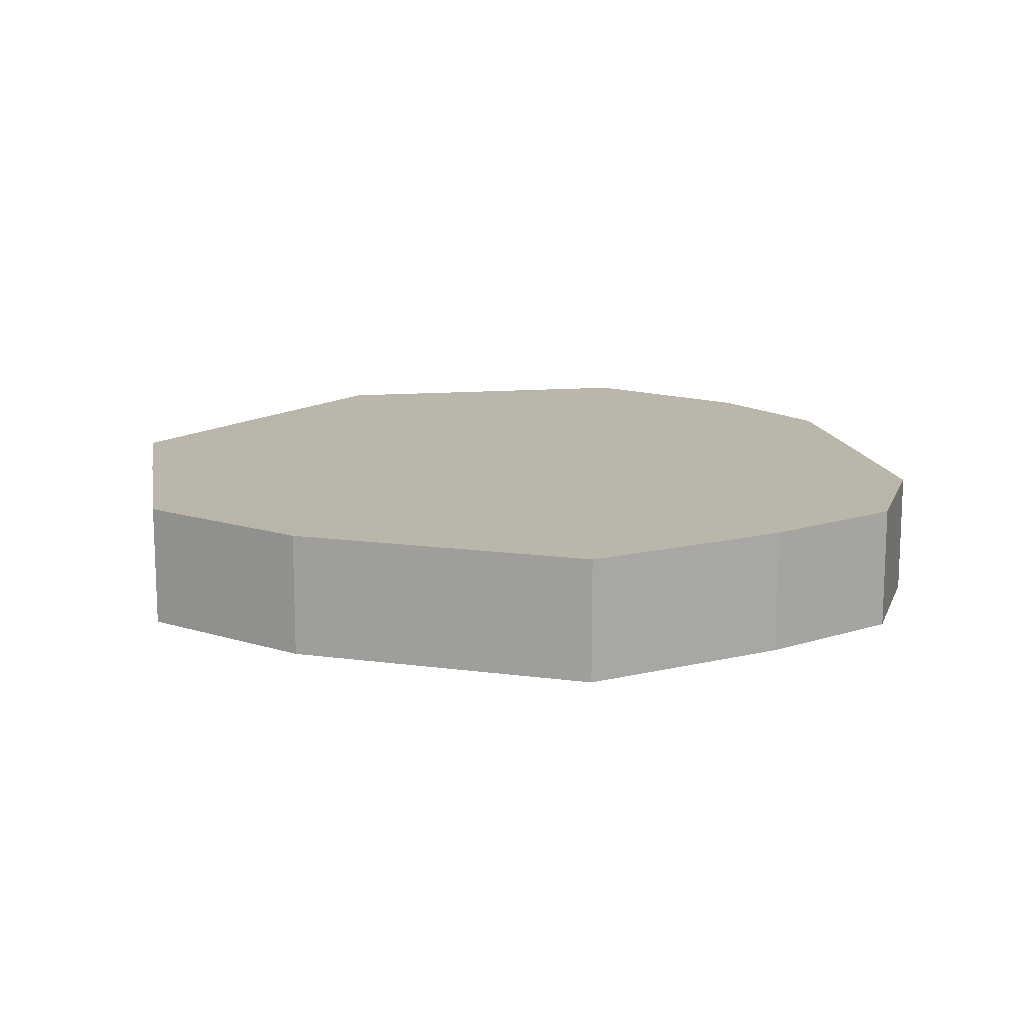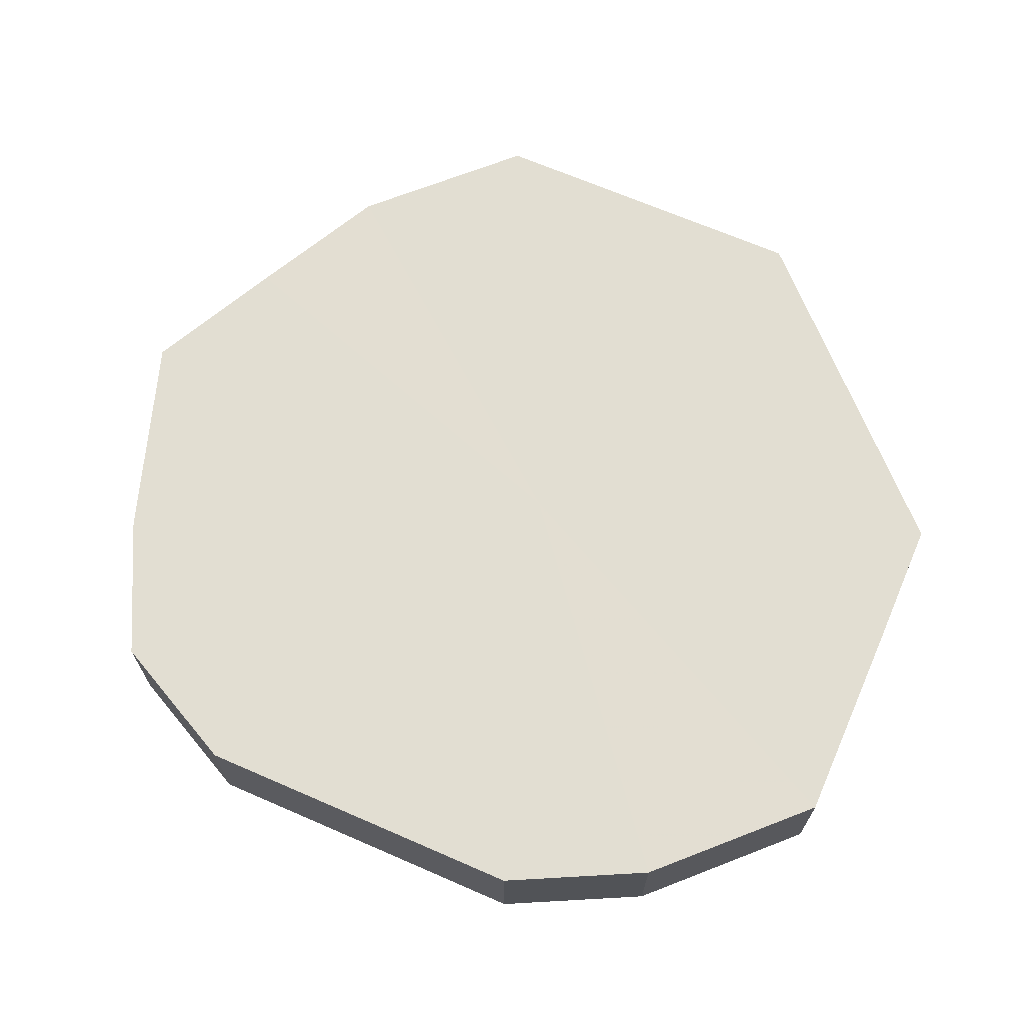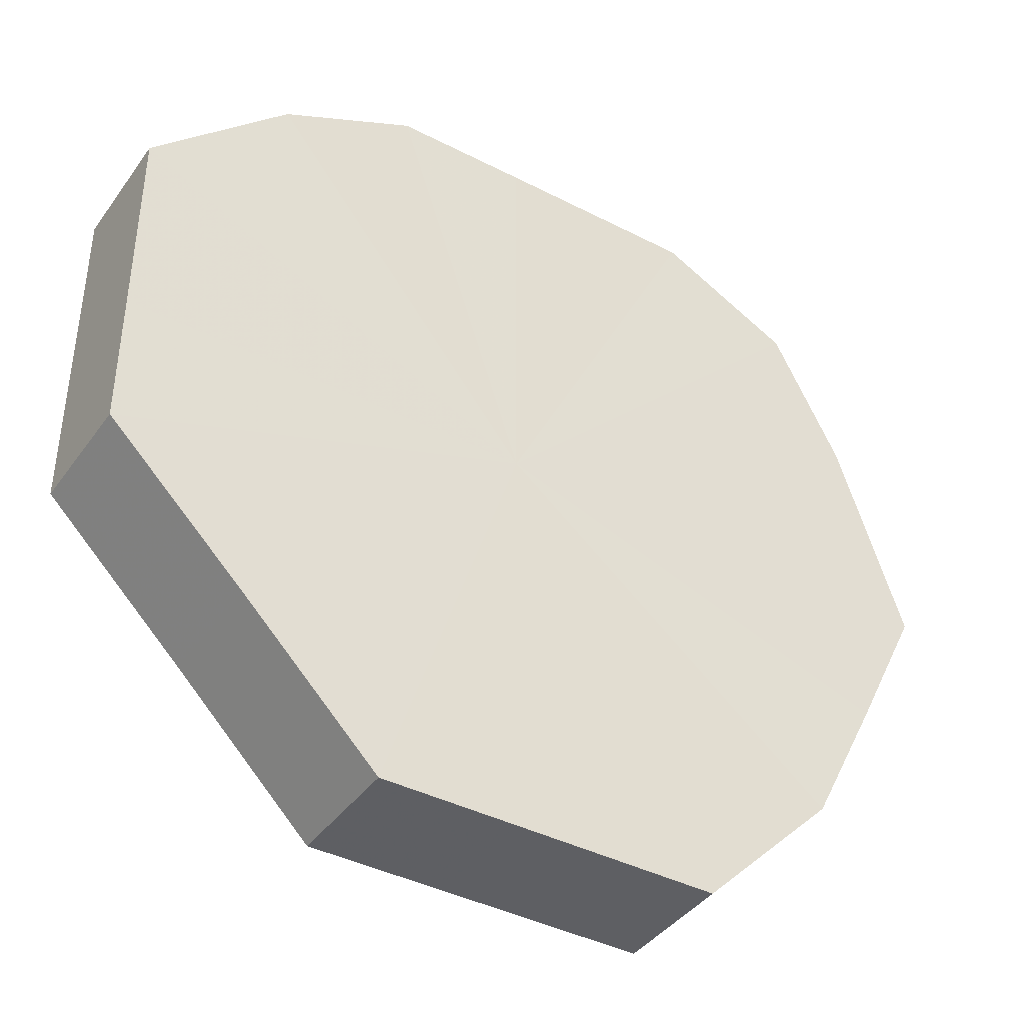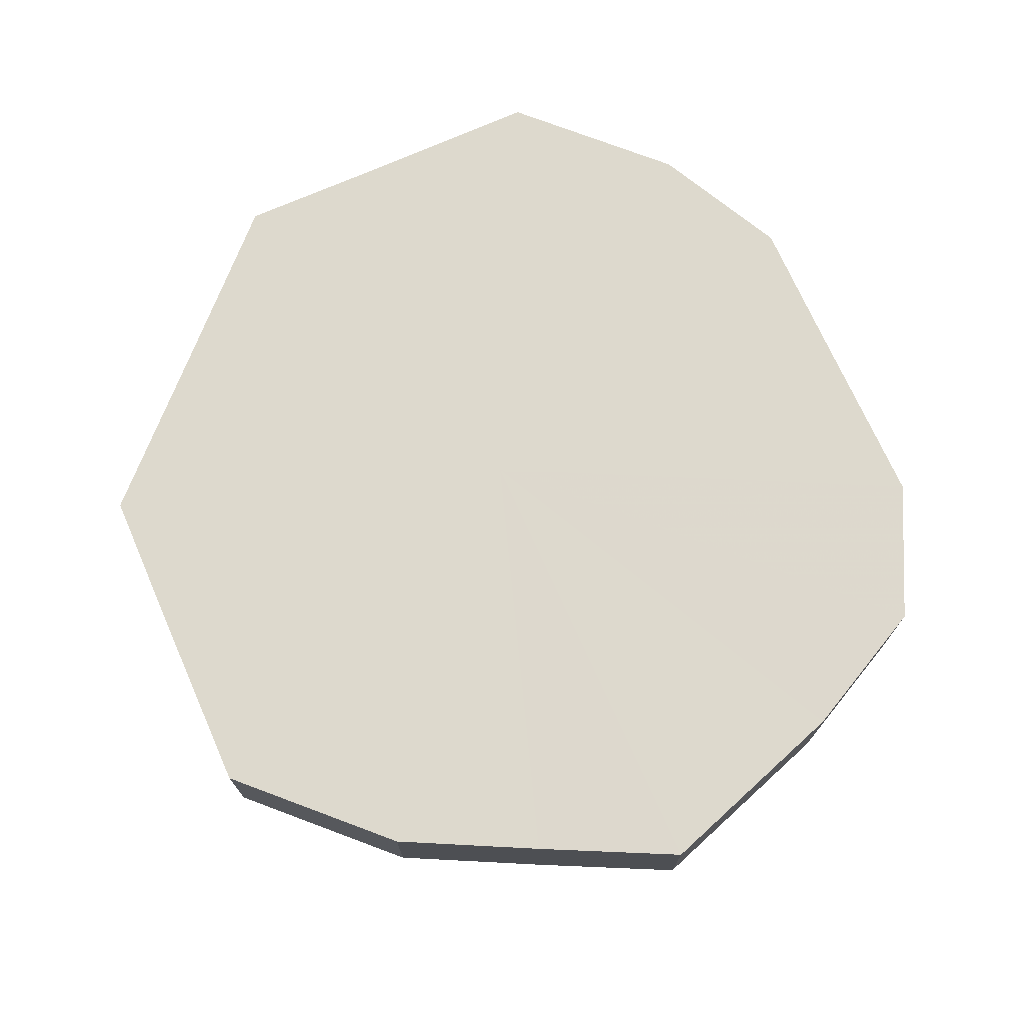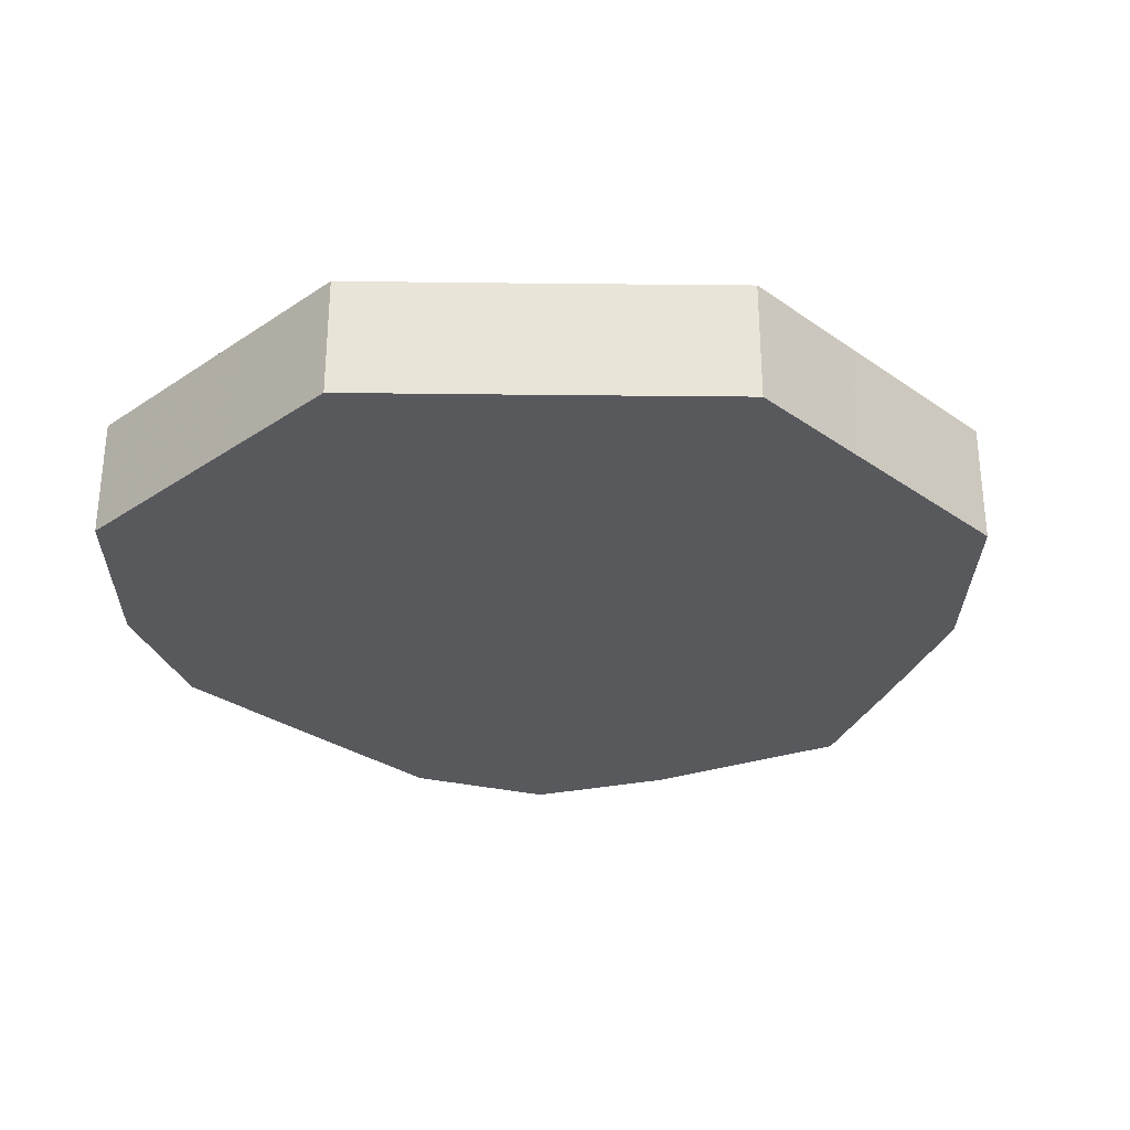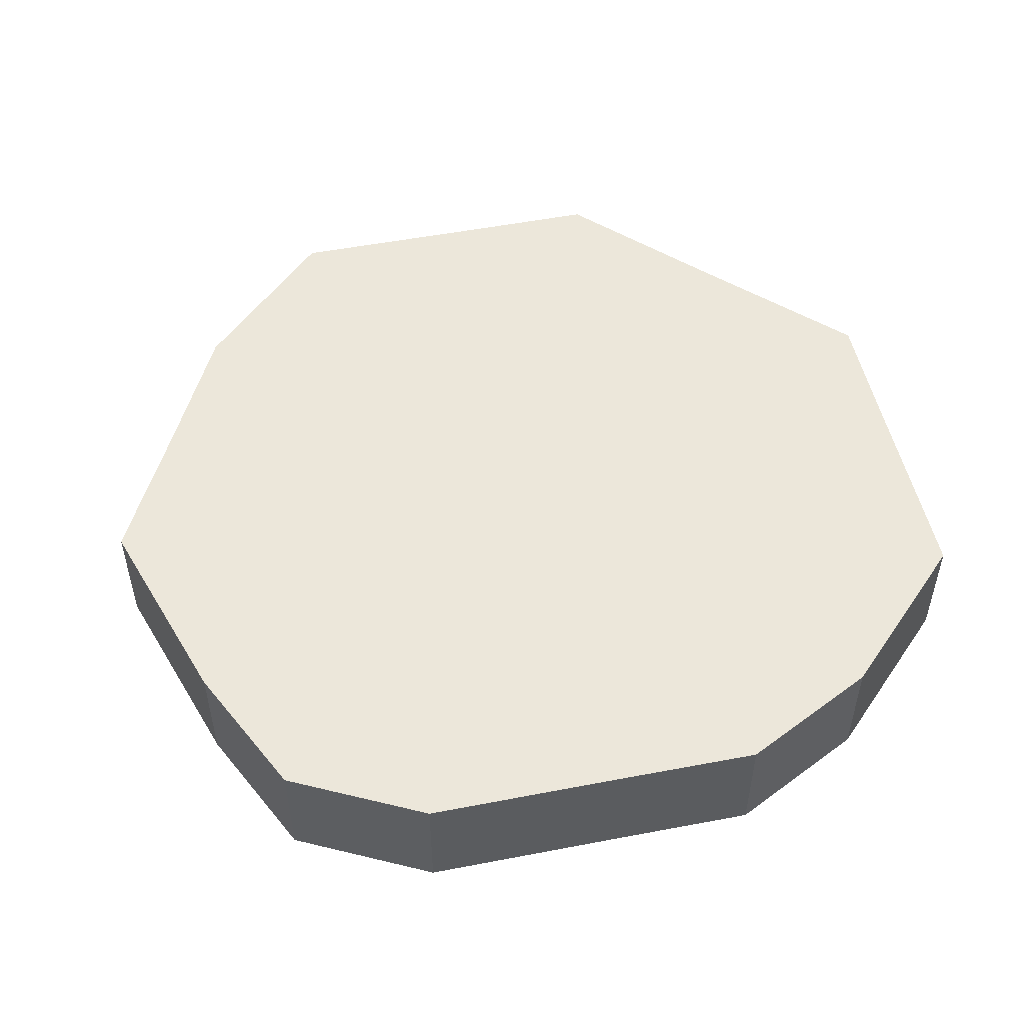
<metadata>
{"format":"obj","ext":"obj","renderer":"f3d","projection":"perspective","resolution":1024,"background":"white","views":[{"elev":13.8,"azim":80.4,"up":"+Z"},{"elev":67.8,"azim":-156.5,"up":"+Z"},{"elev":-40.5,"azim":-32.2,"up":"+Y"},{"elev":72.0,"azim":66.0,"up":"+Z"},{"elev":-29.7,"azim":-45.7,"up":"+Z"},{"elev":51.4,"azim":168.2,"up":"+Z"}]}
</metadata>
<code>
o 17376
v 2199 1871 8.255
v 2199 1871 8.255
v 2199 1871 8.237
v 2199 1871 8.255
v 2199 1871 8.237
v 2199 1871 8.255
v 2199 1871 8.237
v 2199 1871 8.255
v 2199 1871 8.237
v 2199 1871 8.255
v 2199 1871 8.237
v 2199 1871 8.255
v 2199 1871 8.237
v 2199 1871 8.255
v 2199 1871 8.237
v 2199 1871 8.255
v 2199 1871 8.237
v 2199 1871 8.255
v 2199 1871 8.237
v 2199 1871 8.255
v 2199 1871 8.237
v 2199 1871 8.255
v 2199 1871 8.237
v 2199 1871 8.255
v 2199 1871 8.237
v 2199 1871 8.255
v 2199 1871 8.237
v 2199 1871 8.255
v 2199 1871 8.237
v 2199 1871 8.255
v 2199 1871 8.237
v 2199 1871 8.237
v 2199 1871 8.237
v 2199 1871 8.255
v 2199 1871 8.237
v 2199 1871 8.255
v 2199 1871 8.237
v 2199 1871 8.237
v 2199 1871 8.255
v 2199 1871 8.237
v 2199 1871 8.255
v 2199 1871 8.255
v 2199 1871 8.237
v 2199 1871 8.237
v 2199 1871 8.255
v 2199 1871 8.237
v 2199 1871 8.255
v 2199 1871 8.255
v 2199 1871 8.237
v 2199 1871 8.237
v 2199 1871 8.255
v 2199 1871 8.237
v 2199 1871 8.255
v 2199 1871 8.255
v 2199 1871 8.237
v 2199 1871 8.237
v 2199 1871 8.255
v 2199 1871 8.237
v 2199 1871 8.255
v 2199 1871 8.255
v 2199 1871 8.237
v 2199 1871 8.237
v 2199 1871 8.255
v 2199 1871 8.255
v 2199 1871 8.255
v 2199 1871 8.255
v 2199 1871 8.255
v 2199 1871 8.255
v 2199 1871 8.255
v 2199 1871 8.255
v 2199 1871 8.255
v 2199 1871 8.255
v 2199 1871 8.255
v 2199 1871 8.255
v 2199 1871 8.255
v 2199 1871 8.255
v 2199 1871 8.255
v 2199 1871 8.255
v 2199 1871 8.255
v 2199 1871 8.255
v 2199 1871 8.255
v 2199 1871 8.237
v 2199 1871 8.237
v 2199 1871 8.237
v 2199 1871 8.237
v 2199 1871 8.237
v 2199 1871 8.237
v 2199 1871 8.237
v 2199 1871 8.237
v 2199 1871 8.237
v 2199 1871 8.237
v 2199 1871 8.237
v 2199 1871 8.237
v 2199 1871 8.237
v 2199 1871 8.237
v 2199 1871 8.237
v 2199 1871 8.237
v 2199 1871 8.237
f 1 2 3
f 2 4 5
f 6 1 7
f 4 8 9
f 10 6 11
f 8 12 13
f 14 10 15
f 12 16 17
f 18 14 19
f 16 20 21
f 22 18 23
f 20 24 25
f 26 22 27
f 24 28 29
f 30 26 31
f 28 30 32
f 33 34 35
f 35 36 37
f 38 39 33
f 40 41 38
f 37 42 43
f 44 45 40
f 46 47 44
f 43 48 49
f 50 51 46
f 52 53 50
f 49 54 55
f 56 57 52
f 58 59 56
f 55 60 61
f 62 63 58
f 61 64 62
f 65 66 67
f 65 68 66
f 65 67 69
f 65 70 68
f 65 69 71
f 65 72 70
f 65 71 73
f 65 74 72
f 65 73 75
f 65 76 74
f 65 75 77
f 65 78 76
f 65 77 79
f 65 80 78
f 65 79 81
f 65 81 80
f 82 83 84
f 82 85 83
f 82 84 86
f 82 87 85
f 82 86 88
f 82 89 87
f 82 88 90
f 82 91 89
f 82 90 92
f 82 93 91
f 82 92 94
f 82 95 93
f 82 94 96
f 82 97 95
f 82 96 98
f 82 98 97

</code>
